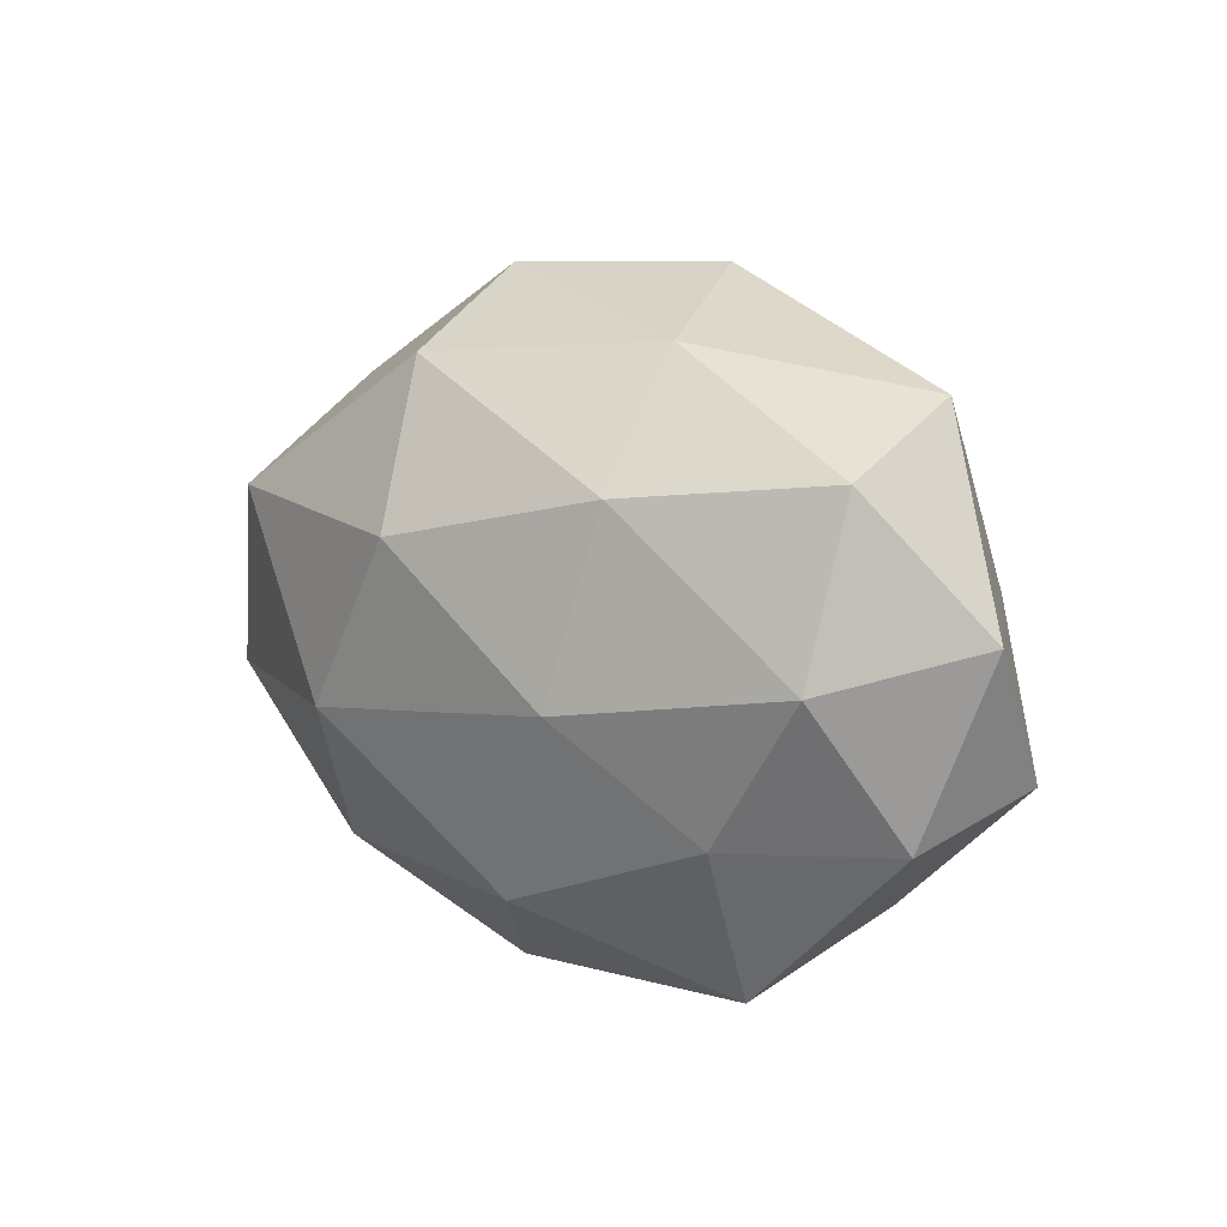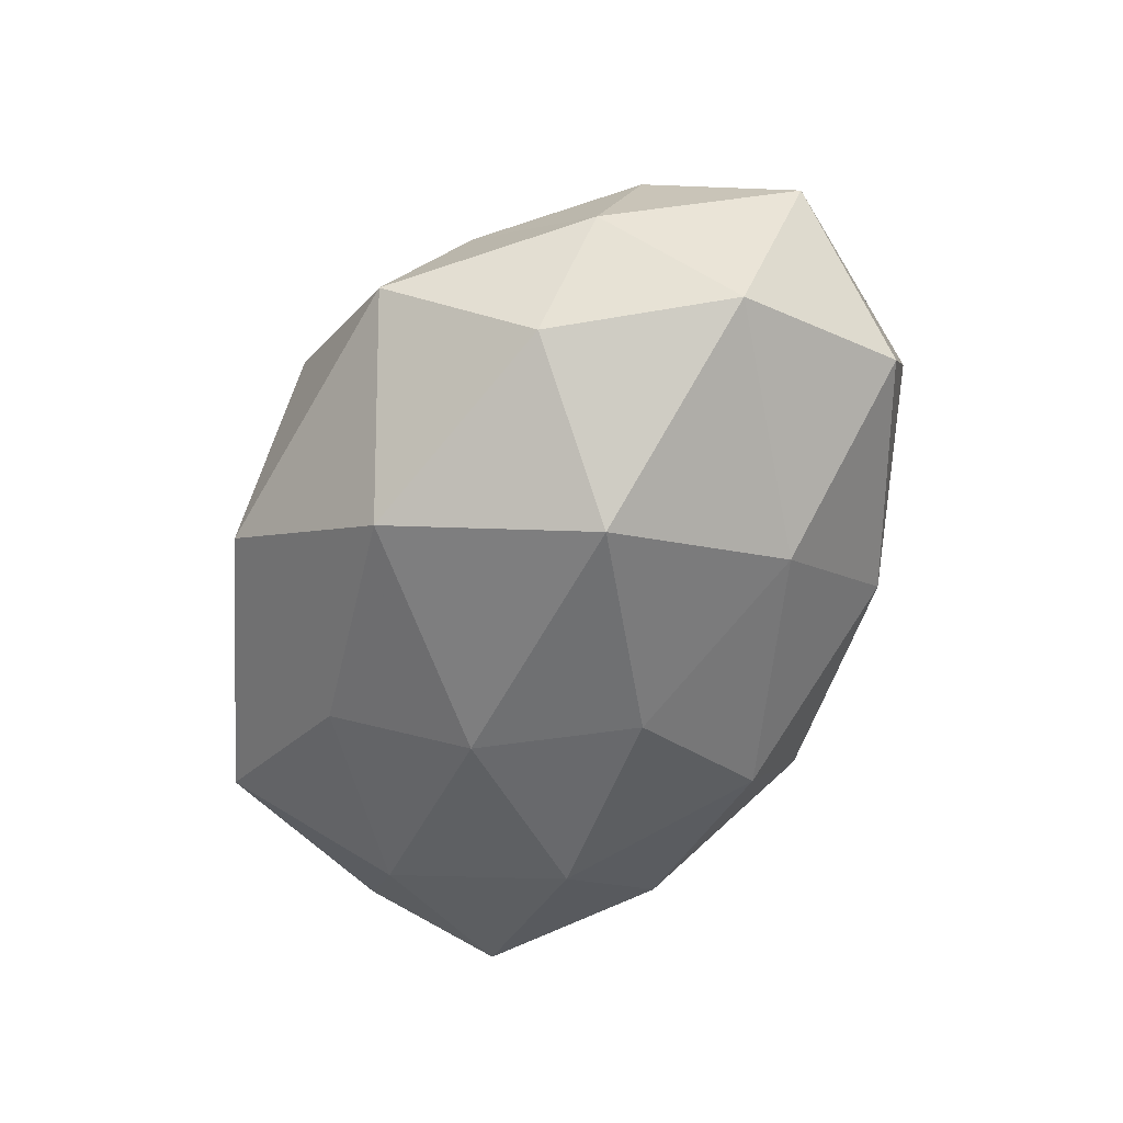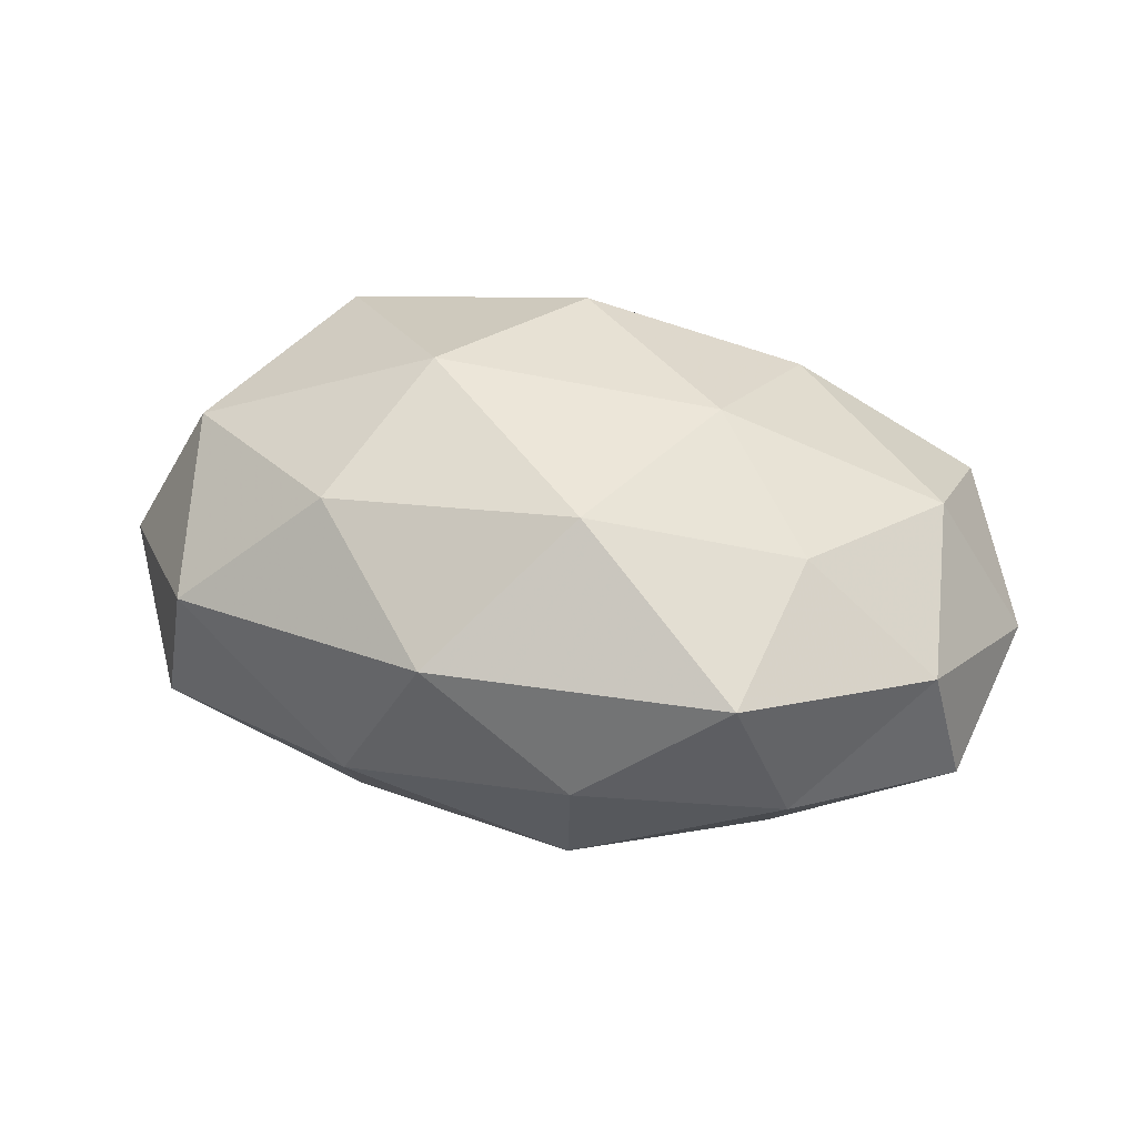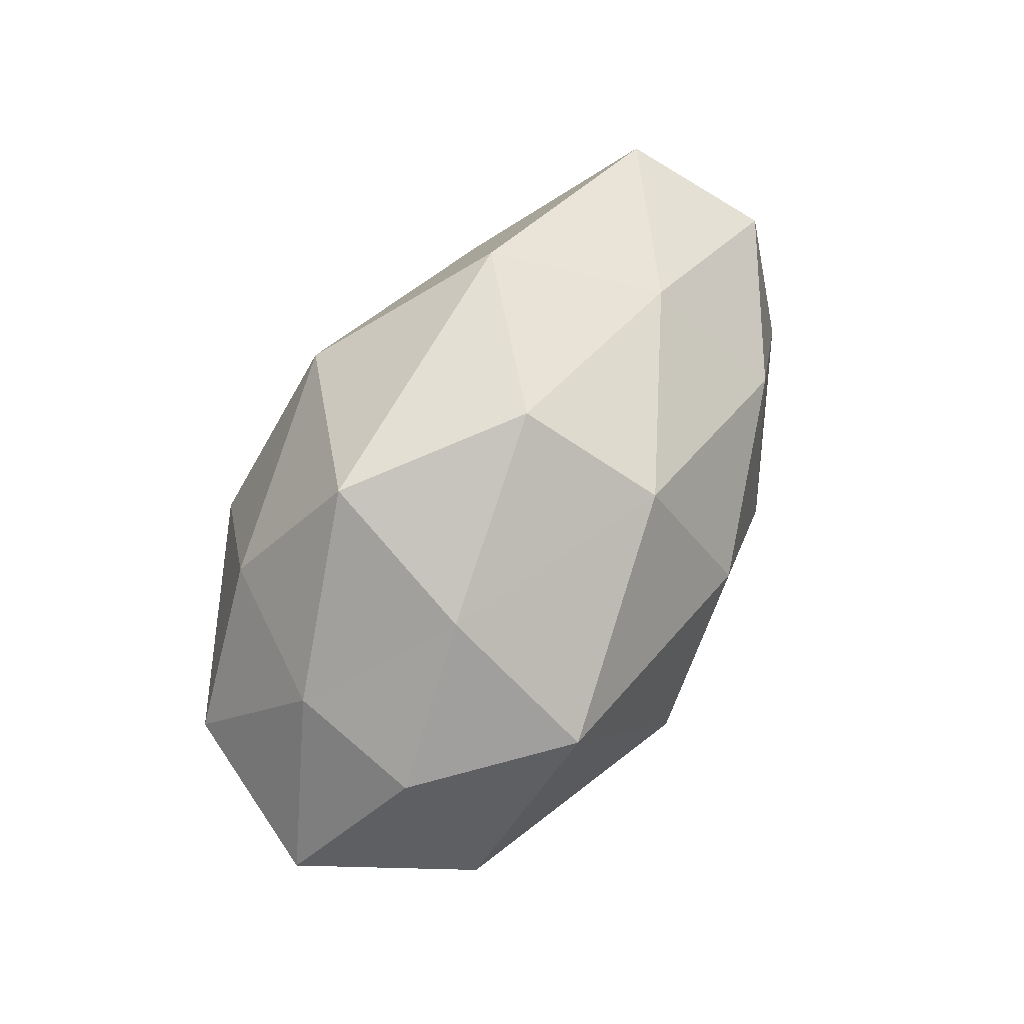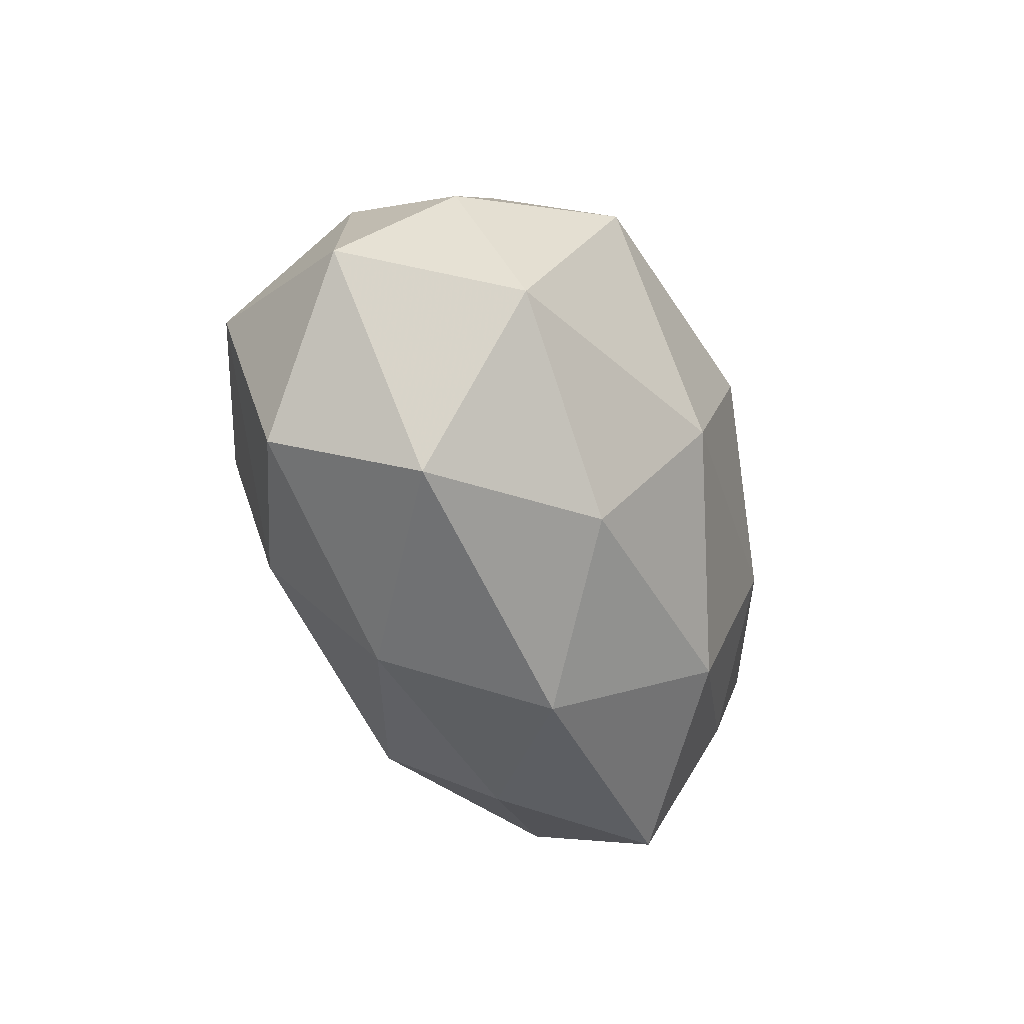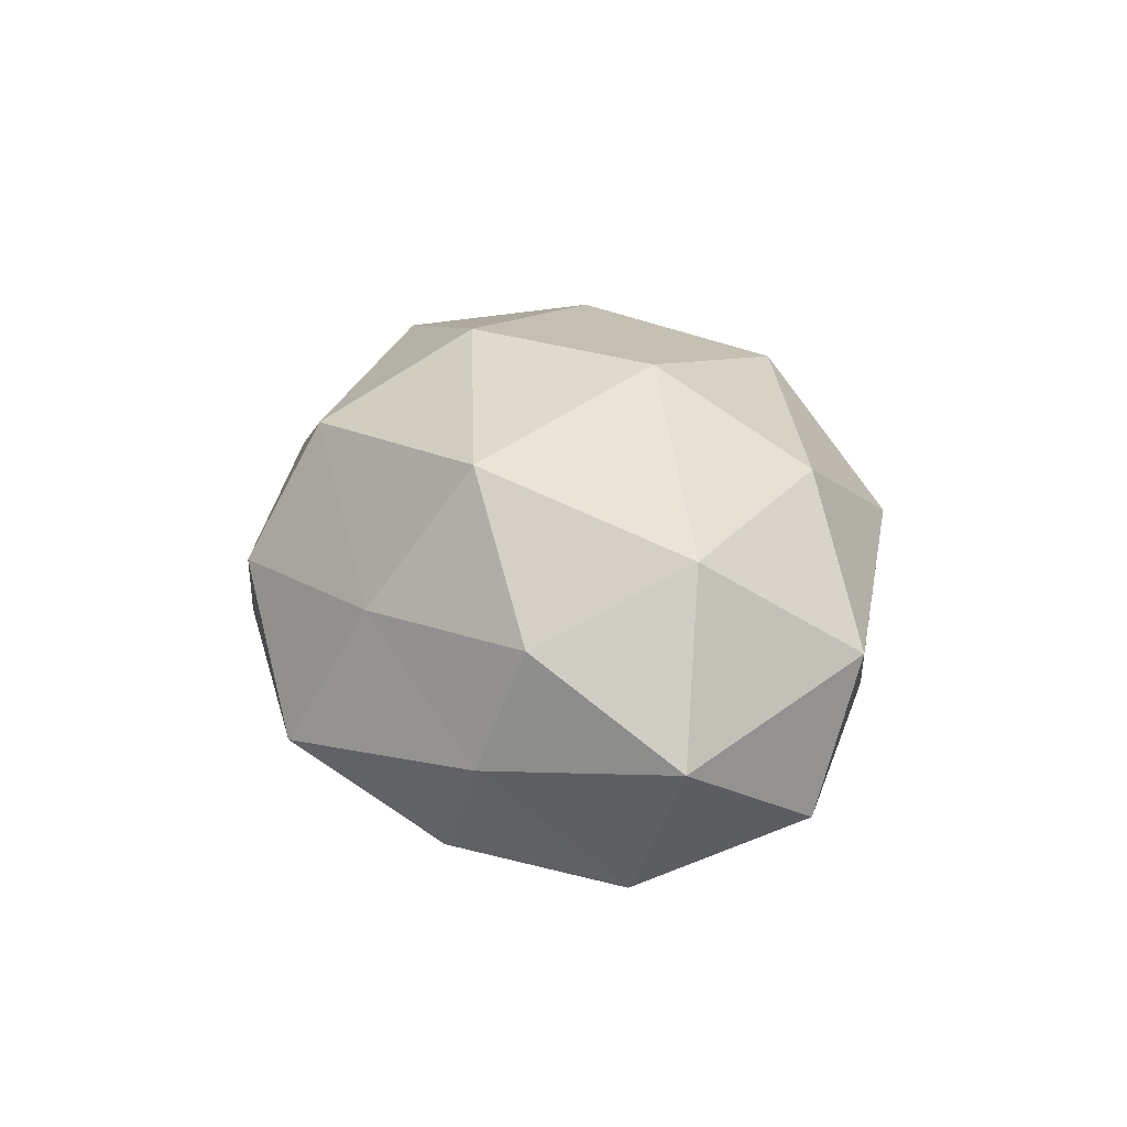
<metadata>
{"format":"obj","ext":"obj","renderer":"f3d","projection":"perspective","resolution":1024,"background":"white","views":[{"elev":8.5,"azim":48.2,"up":"+Y"},{"elev":-63.9,"azim":-114.6,"up":"+Z"},{"elev":30.2,"azim":15.6,"up":"+Z"},{"elev":57.9,"azim":-60.3,"up":"+Y"},{"elev":-41.5,"azim":-67.6,"up":"+Y"},{"elev":24.9,"azim":-97.6,"up":"+Z"}]}
</metadata>
<code>
v 0.04734 0.01928 0.01091
v 0.02085 0.03208 0.00945
v 0.023 0.02126 -0.01903
v -0.0308 0.02681 0.009718
v -0.0266 0.03616 -0.008381
v -0.04553 0.01062 0.01093
v 0.04897 -0.0184 0.003122
v -0.01351 -0.008253 0.0308
v 0.05173 -0.01299 -0.0127
v 0.003813 -0.01165 -0.02824
v -0.03346 0.01883 -0.01973
v 0.02958 -0.03689 0.006979
v 0.009358 -0.02701 0.02279
v -0.0003294 0.01162 0.03155
v 0.02986 -0.01376 -0.02346
v 0.04457 0.02697 -0.006392
v -0.0464 -0.000605 -0.01906
v -0.005457 0.03041 0.02252
v -0.02168 -0.02563 0.02002
v 0.0152 0.005467 -0.02769
v 0.04193 0.005448 -0.01816
v -0.04382 0.01612 -0.004194
v -0.04489 -0.02165 -0.01243
v -0.02151 -0.01866 -0.02439
v 0.0103 0.03987 -0.009127
v 0.0334 -0.01846 0.01647
v -0.008375 0.0398 0.006471
v 0.01116 -0.03757 -0.006955
v -0.03969 -0.02804 0.005065
v -0.04375 -0.008118 0.01944
v -0.01929 0.004005 -0.03255
v 0.02551 0.01703 0.02342
v 0.03433 -0.02837 -0.01081
v 0.05618 0.003099 -0.001379
v -0.005953 -0.03896 0.007383
v 0.02021 -0.005121 0.02703
v -0.00605 0.02693 -0.02549
v -0.0317 0.01458 0.02688
v -0.01725 -0.0342 -0.01073
v 0.008522 -0.02909 -0.02141
v 0.04627 -0.001152 0.01638
v -0.05547 -0.005105 0.0002445
f 1 16 2
f 8 19 13
f 15 10 20
f 9 15 21
f 21 3 16
f 21 20 3
f 15 20 21
f 4 5 22
f 6 4 22
f 22 5 11
f 22 11 17
f 23 17 24
f 16 25 2
f 16 3 25
f 7 26 12
f 12 26 13
f 4 27 5
f 27 18 2
f 4 18 27
f 2 25 27
f 5 27 25
f 30 19 8
f 30 29 19
f 17 11 31
f 20 10 31
f 24 31 10
f 17 31 24
f 2 32 1
f 18 32 2
f 18 14 32
f 9 7 33
f 7 12 33
f 9 33 15
f 33 12 28
f 9 34 7
f 34 16 1
f 9 21 34
f 21 16 34
f 12 13 35
f 35 13 19
f 28 12 35
f 19 29 35
f 8 13 36
f 14 8 36
f 36 13 26
f 36 32 14
f 11 5 37
f 3 20 37
f 37 25 3
f 5 25 37
f 37 31 11
f 20 31 37
f 6 38 4
f 38 8 14
f 38 18 4
f 38 14 18
f 6 30 38
f 30 8 38
f 24 39 23
f 29 23 39
f 35 39 28
f 29 39 35
f 15 40 10
f 10 40 24
f 33 40 15
f 33 28 40
f 40 39 24
f 40 28 39
f 7 41 26
f 41 1 32
f 34 1 41
f 34 41 7
f 26 41 36
f 41 32 36
f 6 22 42
f 22 17 42
f 42 17 23
f 42 23 29
f 6 42 30
f 42 29 30

</code>
